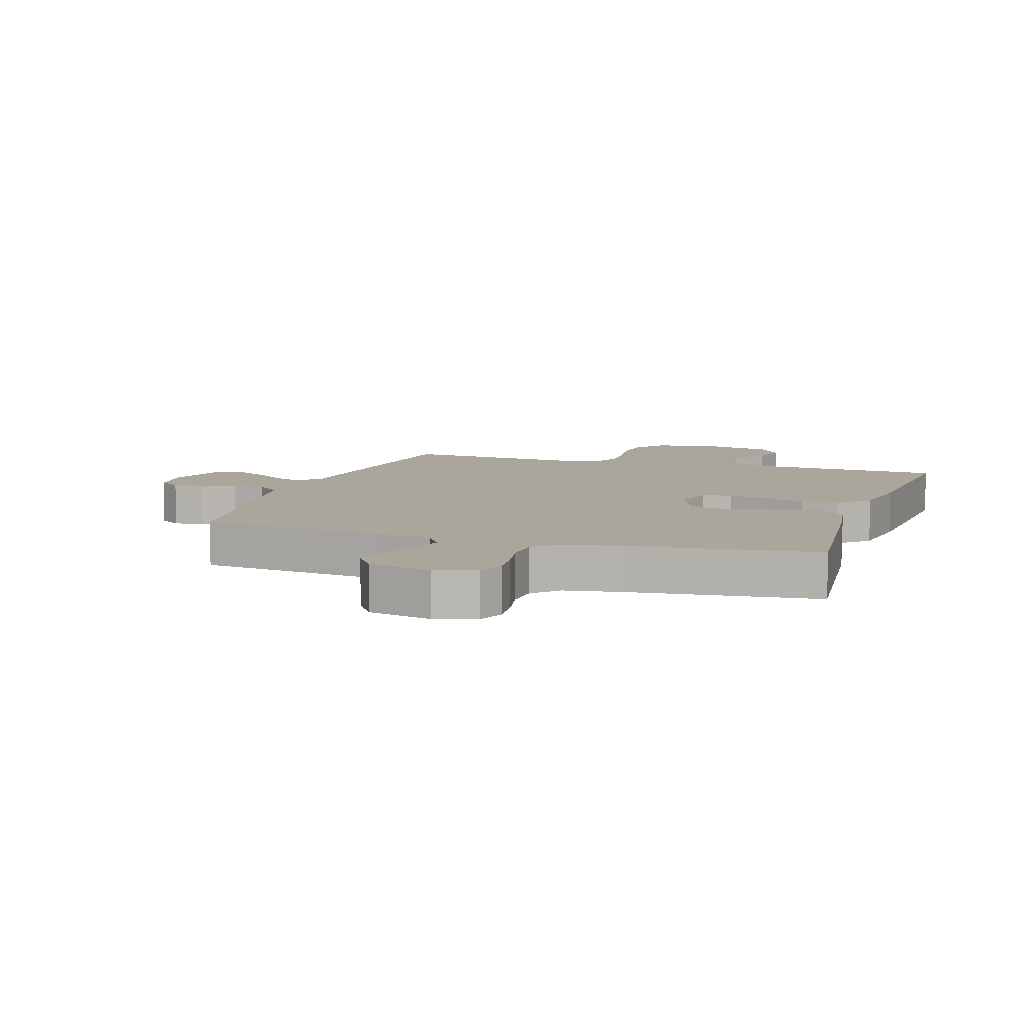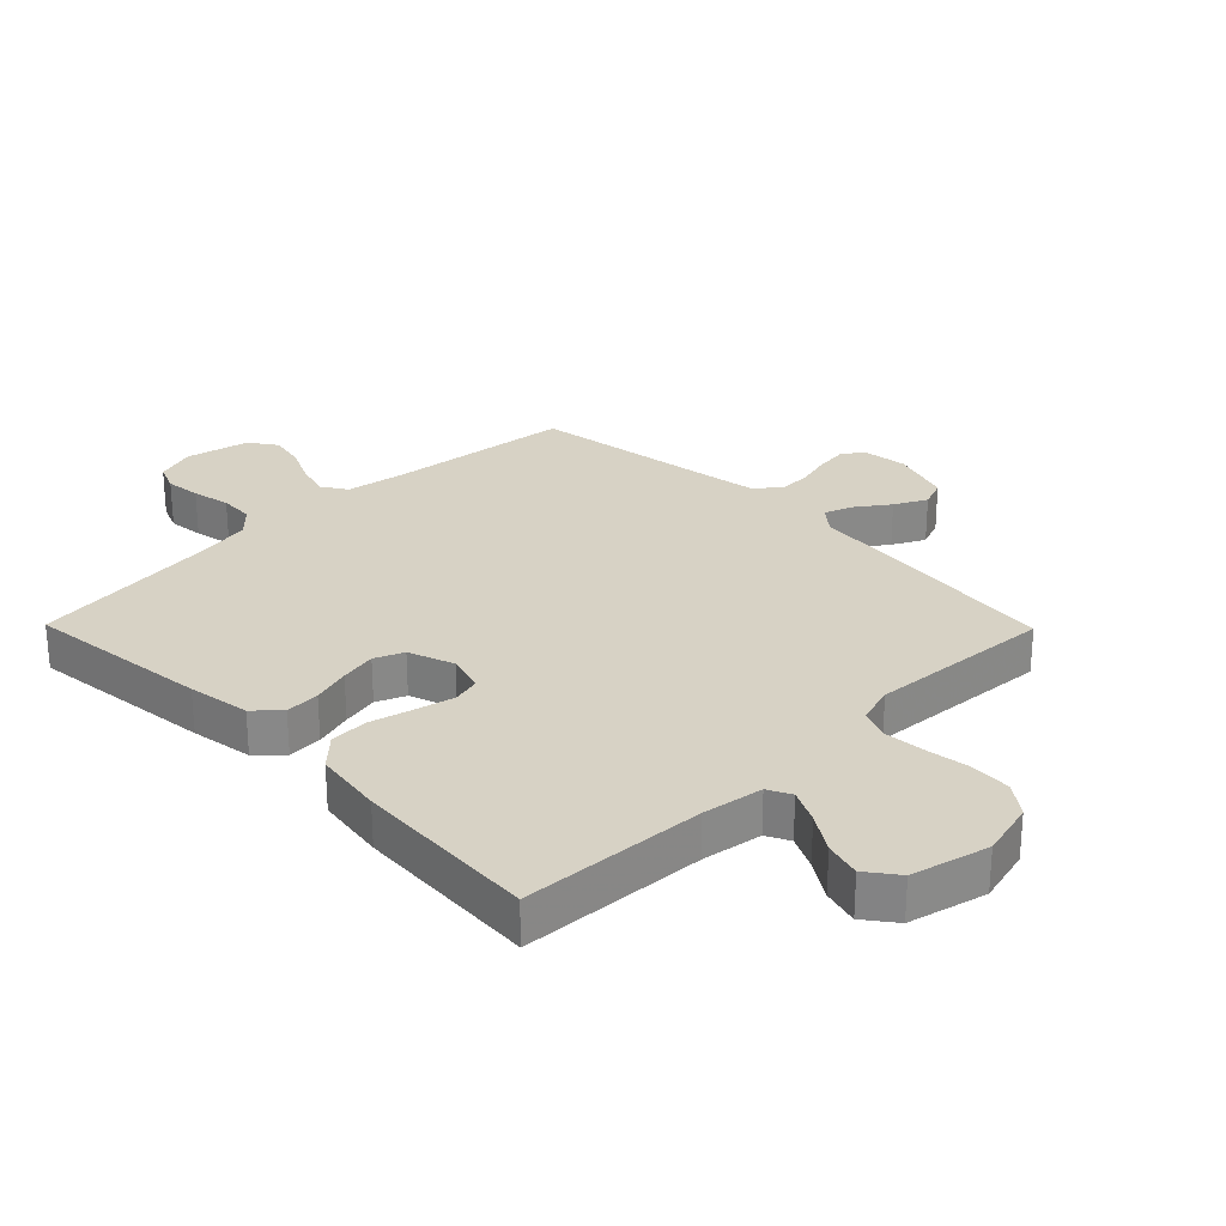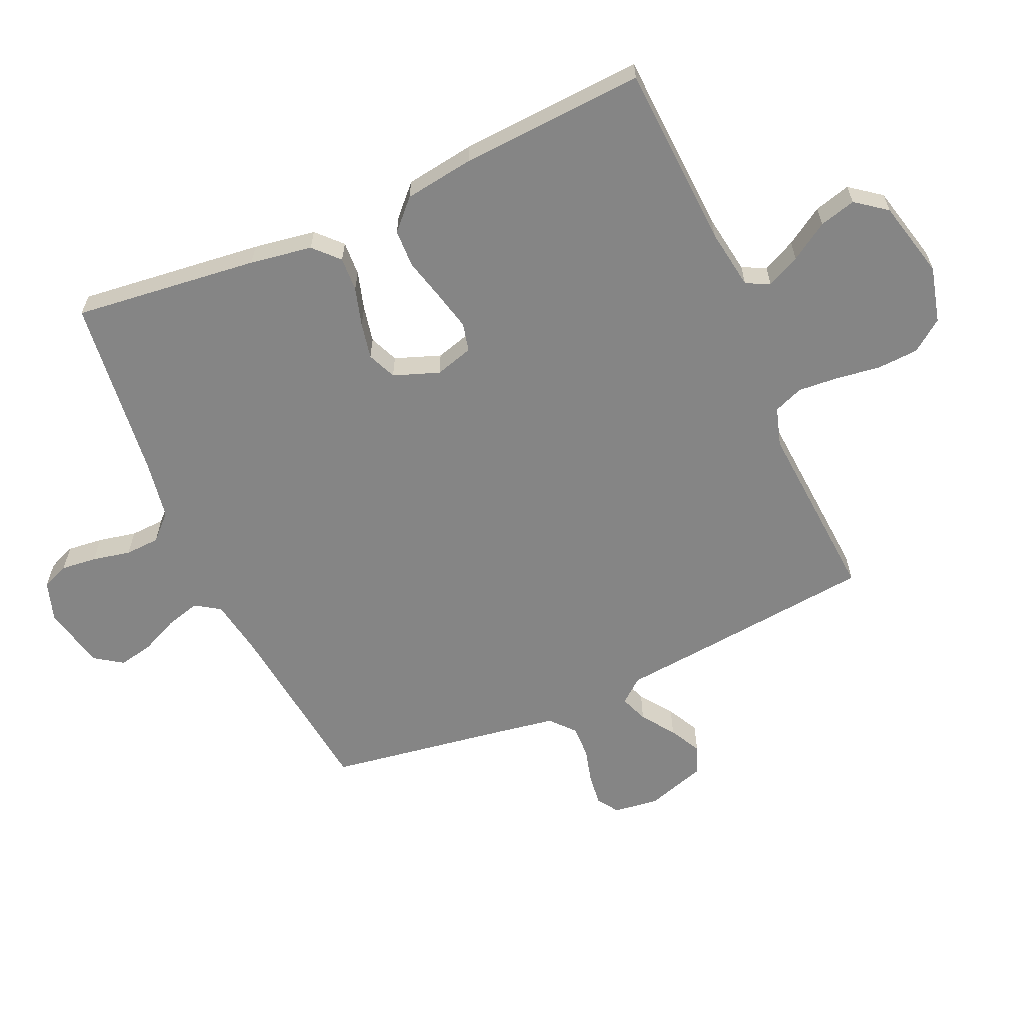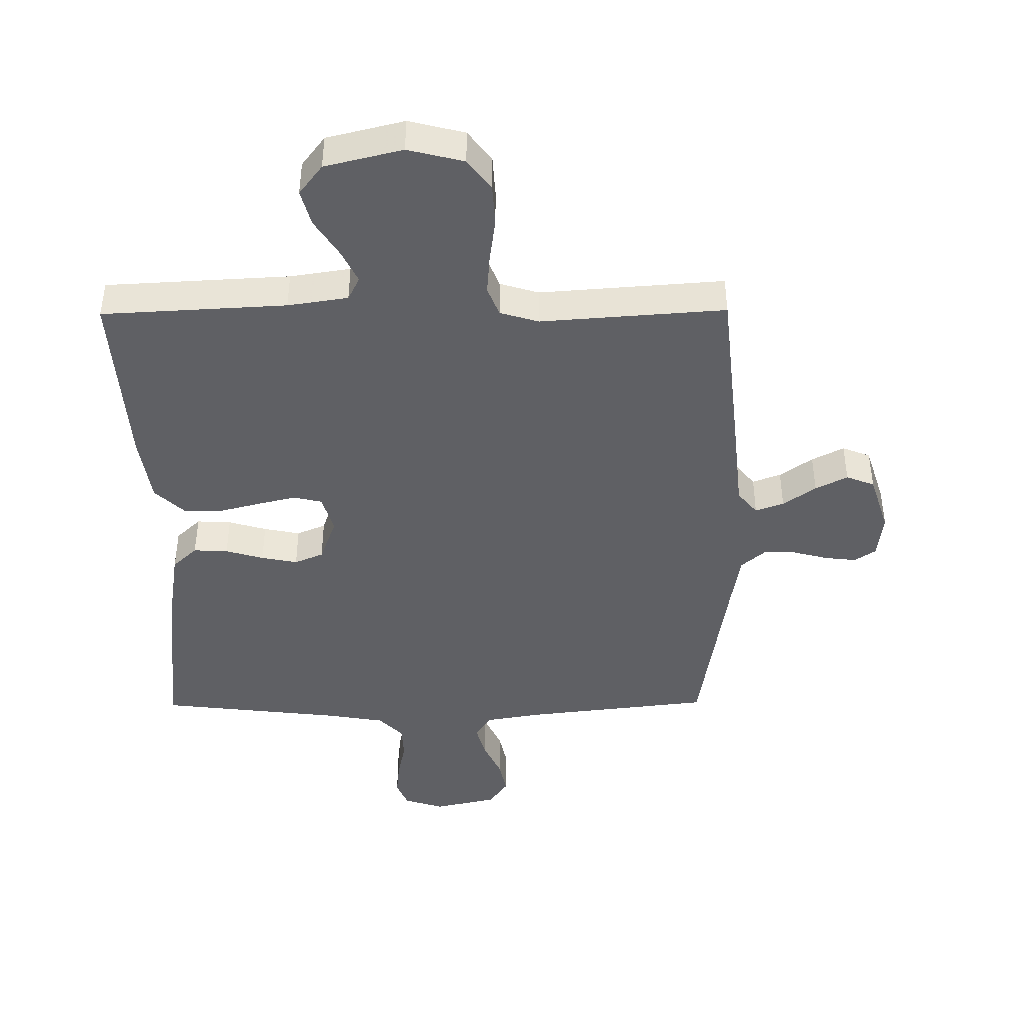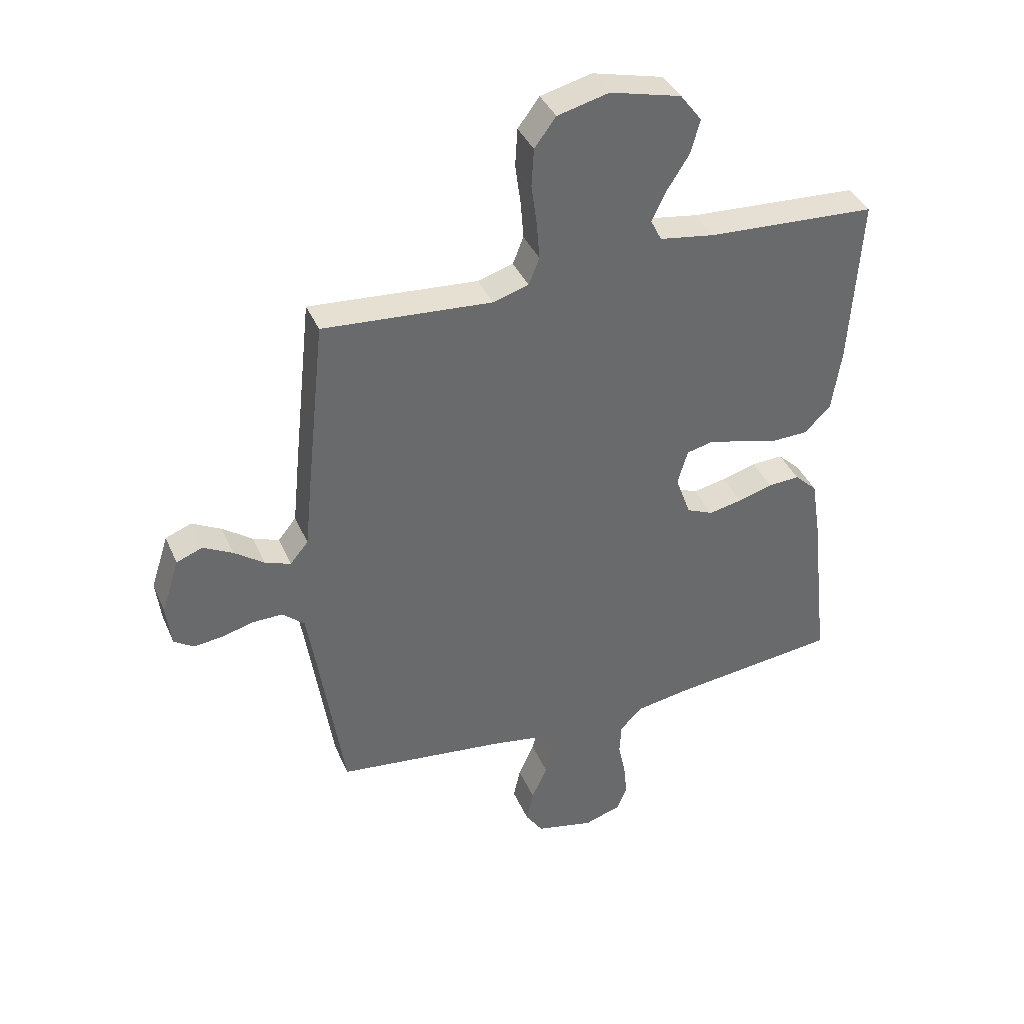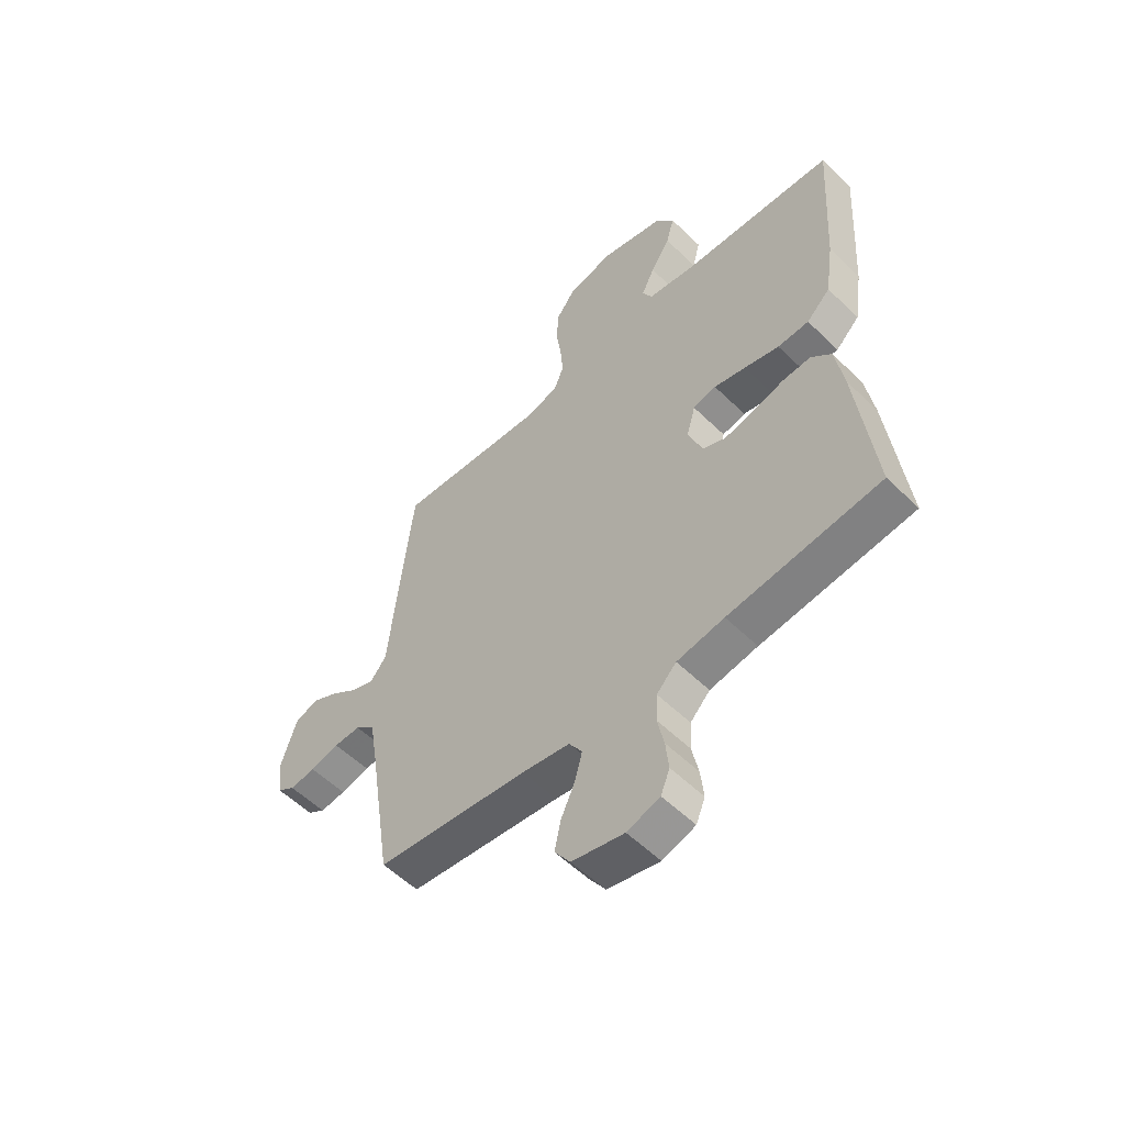
<metadata>
{"format":"obj","ext":"obj","renderer":"f3d","projection":"perspective","resolution":1024,"background":"white","views":[{"elev":8.0,"azim":-161.8,"up":"+Y"},{"elev":27.4,"azim":-44.5,"up":"+Y"},{"elev":-61.7,"azim":-66.1,"up":"+Y"},{"elev":-43.2,"azim":0.5,"up":"+Y"},{"elev":38.5,"azim":158.2,"up":"+Z"},{"elev":-55.5,"azim":-135.6,"up":"+Z"}]}
</metadata>
<code>
v -0.5 0.07 0.5
v -0.2 0.07 0.516
v -0.102 0.07 0.531
v -0.083 0.07 0.569
v -0.109 0.07 0.623
v -0.148 0.07 0.684
v -0.164 0.07 0.743
v -0.126 0.07 0.793
v 0 0.07 0.824
v 0.091 0.07 0.801
v 0.129 0.07 0.75
v 0.133 0.07 0.683
v 0.123 0.07 0.61
v 0.118 0.07 0.545
v 0.137 0.07 0.497
v 0.2 0.07 0.478
v 0.5 0.07 0.5
v 0.532 0.07 0.2
v 0.545 0.07 0.072
v 0.577 0.07 0.033
v 0.623 0.07 0.05
v 0.676 0.07 0.088
v 0.728 0.07 0.115
v 0.774 0.07 0.097
v 0.805 0.07 0
v 0.796 0.07 -0.074
v 0.761 0.07 -0.097
v 0.71 0.07 -0.091
v 0.653 0.07 -0.076
v 0.6 0.07 -0.075
v 0.561 0.07 -0.109
v 0.546 0.07 -0.2
v 0.5 0.07 -0.5
v 0.2 0.07 -0.535
v 0.105 0.07 -0.551
v 0.079 0.07 -0.591
v 0.094 0.07 -0.646
v 0.122 0.07 -0.707
v 0.134 0.07 -0.764
v 0.103 0.07 -0.809
v 0 0.07 -0.832
v -0.065 0.07 -0.811
v -0.083 0.07 -0.767
v -0.077 0.07 -0.709
v -0.064 0.07 -0.647
v -0.067 0.07 -0.591
v -0.106 0.07 -0.551
v -0.2 0.07 -0.535
v -0.5 0.07 -0.5
v -0.466 0.07 -0.2
v -0.45 0.07 -0.099
v -0.41 0.07 -0.061
v -0.354 0.07 -0.064
v -0.292 0.07 -0.082
v -0.233 0.07 -0.094
v -0.186 0.07 -0.074
v -0.159 0.07 0
v -0.177 0.07 0.062
v -0.223 0.07 0.073
v -0.286 0.07 0.058
v -0.355 0.07 0.04
v -0.417 0.07 0.042
v -0.464 0.07 0.087
v -0.481 0.07 0.2
v -0.5 0 0.5
v -0.2 0 0.516
v -0.102 0 0.531
v -0.083 0 0.569
v -0.109 0 0.623
v -0.148 0 0.684
v -0.164 0 0.743
v -0.126 0 0.793
v 0 0 0.824
v 0.091 0 0.801
v 0.129 0 0.75
v 0.133 0 0.683
v 0.123 0 0.61
v 0.118 0 0.545
v 0.137 0 0.497
v 0.2 0 0.478
v 0.5 0 0.5
v 0.532 0 0.2
v 0.545 0 0.072
v 0.577 0 0.033
v 0.623 0 0.05
v 0.676 0 0.088
v 0.728 0 0.115
v 0.774 0 0.097
v 0.805 0 0
v 0.796 0 -0.074
v 0.761 0 -0.097
v 0.71 0 -0.091
v 0.653 0 -0.076
v 0.6 0 -0.075
v 0.561 0 -0.109
v 0.546 0 -0.2
v 0.5 0 -0.5
v 0.2 0 -0.535
v 0.105 0 -0.551
v 0.079 0 -0.591
v 0.094 0 -0.646
v 0.122 0 -0.707
v 0.134 0 -0.764
v 0.103 0 -0.809
v 0 0 -0.832
v -0.065 0 -0.811
v -0.083 0 -0.767
v -0.077 0 -0.709
v -0.064 0 -0.647
v -0.067 0 -0.591
v -0.106 0 -0.551
v -0.2 0 -0.535
v -0.5 0 -0.5
v -0.466 0 -0.2
v -0.45 0 -0.099
v -0.41 0 -0.061
v -0.354 0 -0.064
v -0.292 0 -0.082
v -0.233 0 -0.094
v -0.186 0 -0.074
v -0.159 0 0
v -0.177 0 0.062
v -0.223 0 0.073
v -0.286 0 0.058
v -0.355 0 0.04
v -0.417 0 0.042
v -0.464 0 0.087
v -0.481 0 0.2
f 63 64 1 2
f 60 61 62 63
f 59 60 63 2
f 58 59 2 3
f 57 58 3 4
f 51 52 53 54
f 51 54 55
f 48 49 50 51
f 47 48 51 55
f 46 47 55 56
f 42 43 44 45
f 40 41 42 45
f 40 45 46
f 37 38 39 40
f 36 37 40 46
f 35 36 46 56
f 32 33 34
f 31 32 34 35
f 26 27 28 29
f 26 29 30
f 25 26 30
f 24 25 30
f 21 22 23 24
f 20 21 24 30
f 19 20 30 31
f 16 17 18 19
f 15 16 19 31
f 10 11 12 13
f 10 13 14
f 9 10 14
f 8 9 14 15
f 5 6 7 8
f 4 5 8 15
f 31 35 56 57
f 4 15 31 57
f 66 65 128 127
f 127 126 125 124
f 66 127 124 123
f 67 66 123 122
f 68 67 122 121
f 118 117 116 115
f 119 118 115
f 115 114 113 112
f 119 115 112 111
f 120 119 111 110
f 109 108 107 106
f 109 106 105 104
f 110 109 104
f 104 103 102 101
f 110 104 101 100
f 120 110 100 99
f 98 97 96
f 99 98 96 95
f 93 92 91 90
f 94 93 90
f 94 90 89
f 94 89 88
f 88 87 86 85
f 94 88 85 84
f 95 94 84 83
f 83 82 81 80
f 95 83 80 79
f 77 76 75 74
f 78 77 74
f 78 74 73
f 79 78 73 72
f 72 71 70 69
f 79 72 69 68
f 121 120 99 95
f 121 95 79 68
f 1 65 66 2
f 2 66 67 3
f 3 67 68 4
f 4 68 69 5
f 5 69 70 6
f 6 70 71 7
f 7 71 72 8
f 8 72 73 9
f 9 73 74 10
f 10 74 75 11
f 11 75 76 12
f 12 76 77 13
f 13 77 78 14
f 14 78 79 15
f 15 79 80 16
f 16 80 81 17
f 17 81 82 18
f 18 82 83 19
f 19 83 84 20
f 20 84 85 21
f 21 85 86 22
f 22 86 87 23
f 23 87 88 24
f 24 88 89 25
f 25 89 90 26
f 26 90 91 27
f 27 91 92 28
f 28 92 93 29
f 29 93 94 30
f 30 94 95 31
f 31 95 96 32
f 32 96 97 33
f 33 97 98 34
f 34 98 99 35
f 35 99 100 36
f 36 100 101 37
f 37 101 102 38
f 38 102 103 39
f 39 103 104 40
f 40 104 105 41
f 41 105 106 42
f 42 106 107 43
f 43 107 108 44
f 44 108 109 45
f 45 109 110 46
f 46 110 111 47
f 47 111 112 48
f 48 112 113 49
f 49 113 114 50
f 50 114 115 51
f 51 115 116 52
f 52 116 117 53
f 53 117 118 54
f 54 118 119 55
f 55 119 120 56
f 56 120 121 57
f 57 121 122 58
f 58 122 123 59
f 59 123 124 60
f 60 124 125 61
f 61 125 126 62
f 62 126 127 63
f 63 127 128 64
f 64 128 65 1

</code>
